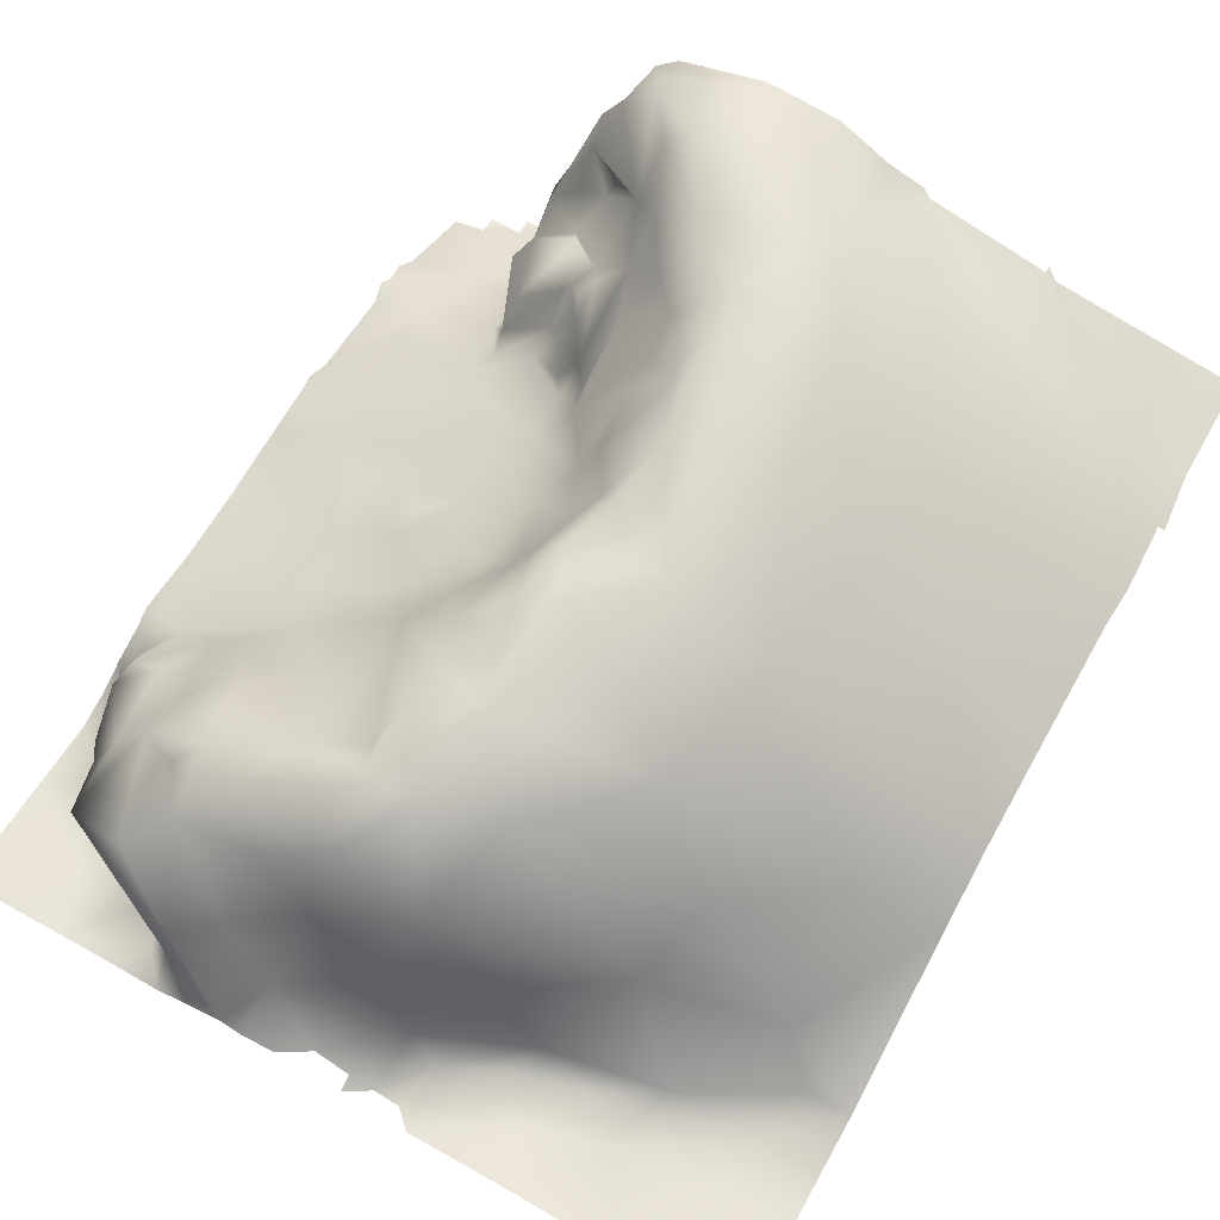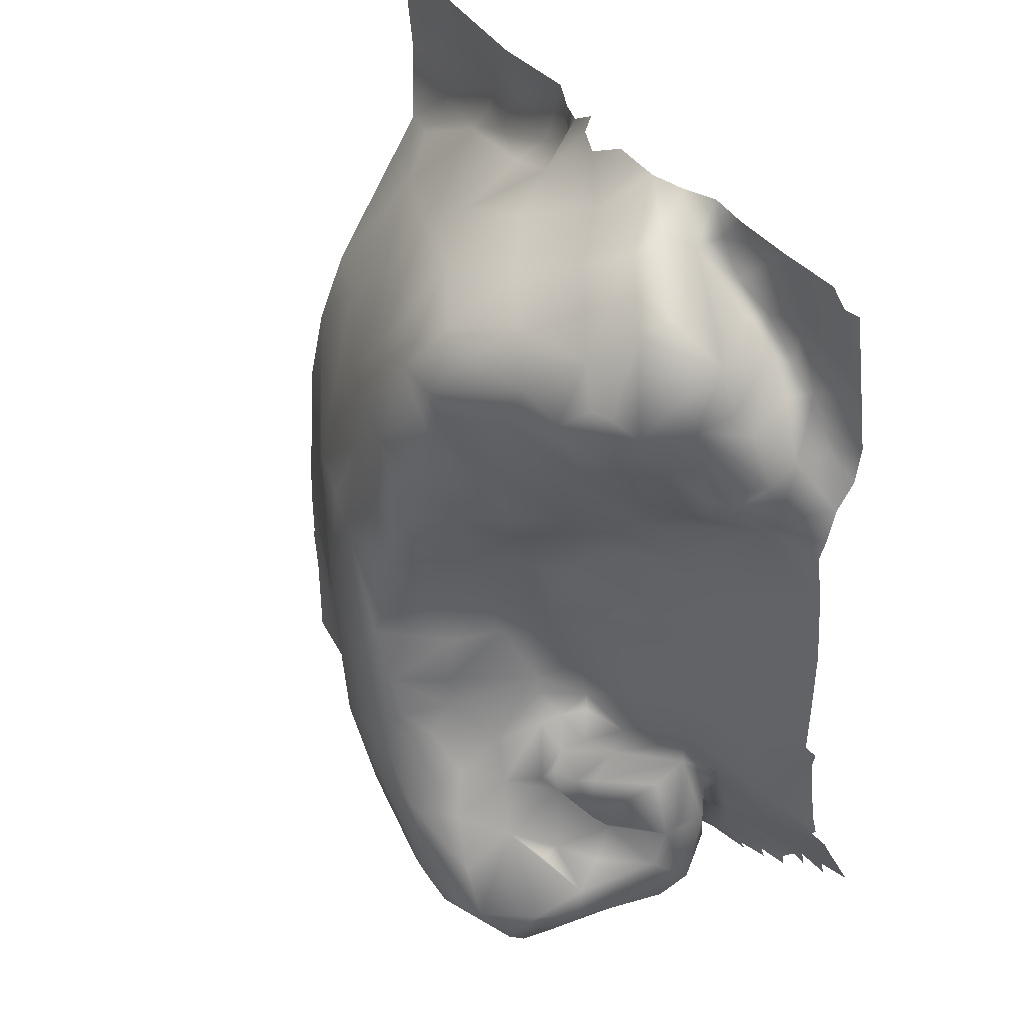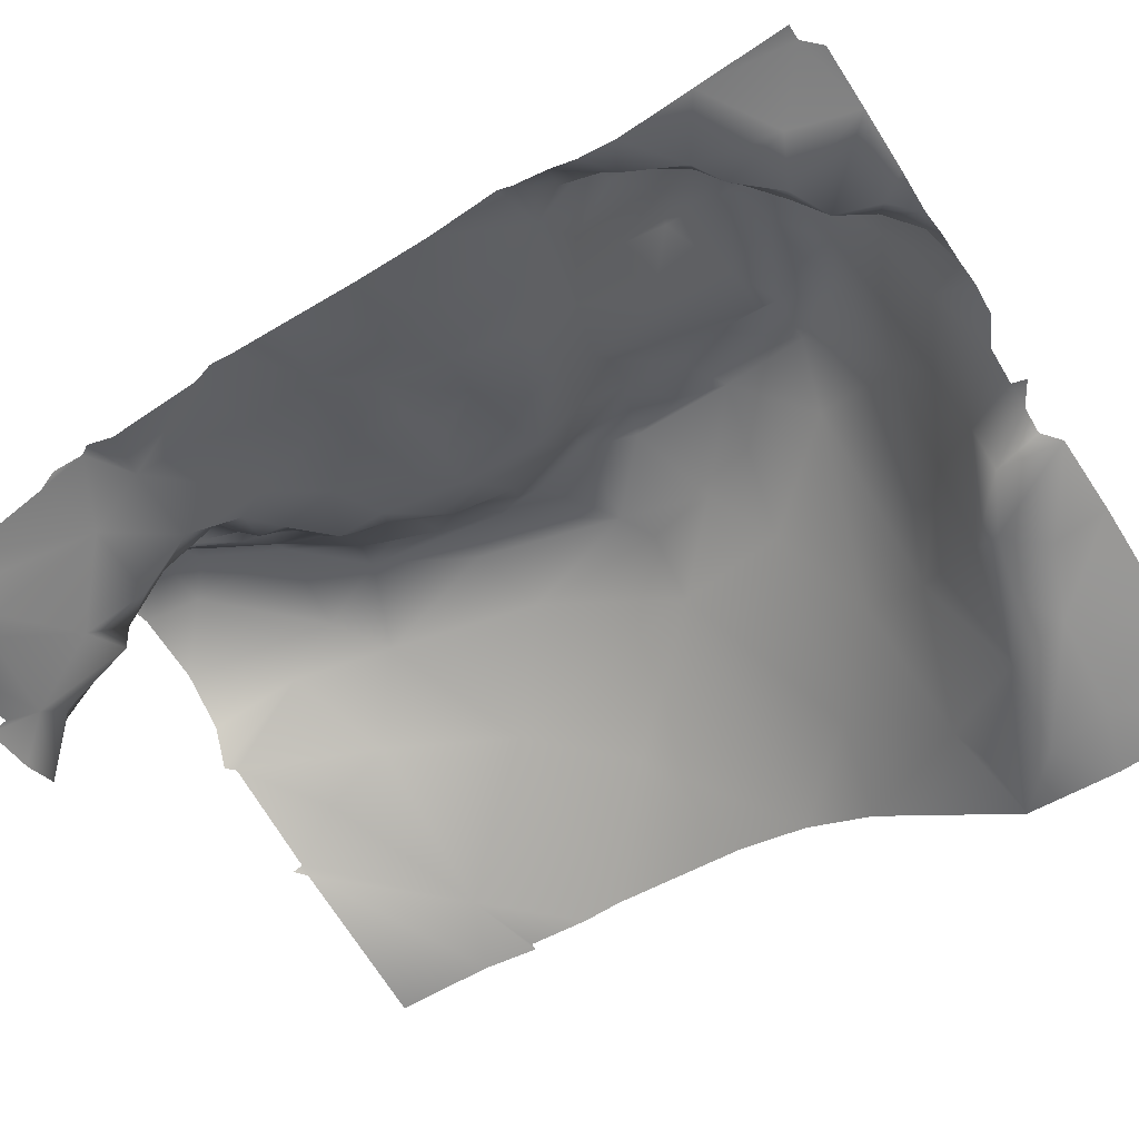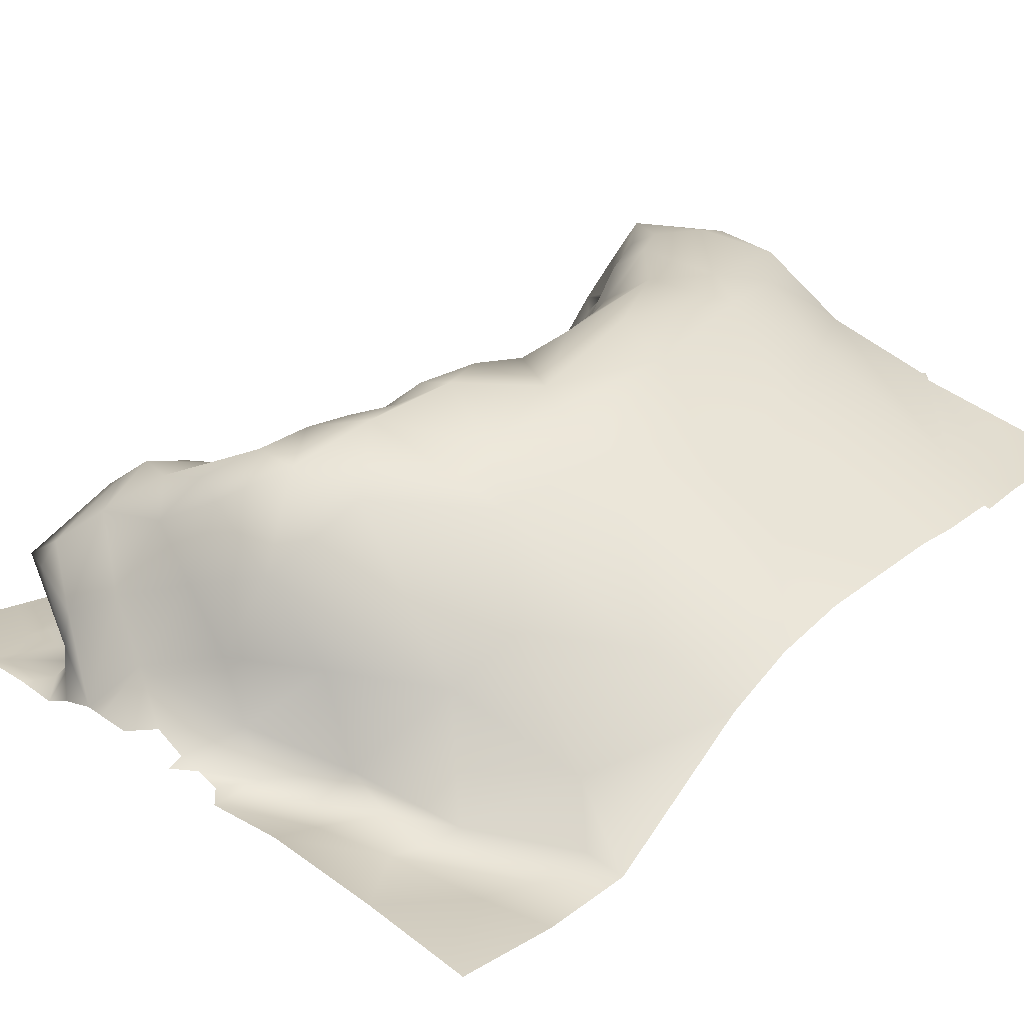
<metadata>
{"format":"obj","ext":"obj","renderer":"f3d","projection":"perspective","resolution":1024,"background":"white","views":[{"elev":66.4,"azim":-150.6,"up":"+Z"},{"elev":41.0,"azim":54.9,"up":"+Y"},{"elev":-58.6,"azim":122.3,"up":"+Z"},{"elev":27.7,"azim":-136.5,"up":"+Z"}]}
</metadata>
<code>
o terrain01_rock10
v 0.8974 -1.187 -0.09626
v 0.9096 -1.183 -0.09668
v 0.9173 -1.179 -0.09761
v 0.9289 -1.171 -0.09899
v 0.9407 -1.163 -0.09813
v 0.9484 -1.163 -0.09997
v 0.9096 -1.187 -0.09851
v 0.9173 -1.183 -0.09878
v 0.9251 -1.179 -0.09922
v 0.9252 -1.175 -0.09836
v 0.9329 -1.171 -0.09899
v 0.9407 -1.167 -0.09899
v 0.8893 -1.186 -0.09285
v 0.9056 -1.177 -0.09252
v 0.8898 -1.187 -0.08461
v 0.9006 -1.175 -0.08792
v 0.9139 -1.16 -0.08678
v 0.9328 -1.167 -0.09833
v 0.9485 -1.144 -0.09059
v 0.9498 -1.14 -0.08846
v 0.9013 -1.166 -0.08055
v 0.9051 -1.156 -0.08432
v 0.9318 -1.144 -0.08404
v 0.9484 -1.134 -0.08459
v 0.9497 -1.132 -0.08449
v 0.7714 -1.01 -0.08401
v 0.7967 -0.9953 -0.08223
v 0.7993 -0.9891 -0.08499
v 0.7775 -0.9823 -0.08479
v 0.9485 -1.004 -0.08452
v 0.7616 -1.01 -0.08595
v 0.7614 -0.9873 -0.0867
v 0.7755 -0.9975 -0.08775
v 0.7614 -0.9605 -0.08427
v 0.8029 -0.98 -0.08517
v 0.9075 -1.154 -0.08032
v 0.9135 -1.144 -0.08253
v 0.937 -1.129 -0.08022
v 0.9485 -1.105 -0.08135
v 0.9498 -1.101 -0.08072
v 0.8111 -0.9867 -0.08137
v 0.8284 -0.9827 -0.08336
v 0.8187 -0.9605 -0.07785
v 0.8414 -0.9758 -0.0807
v 0.9486 -1.013 -0.08313
v 0.9414 -1.008 -0.0816
v 0.9349 -0.9948 -0.08108
v 0.9279 -0.9907 -0.08083
v 0.9482 -1.127 -0.0841
v 0.7892 -0.9606 -0.08063
v 0.8195 -0.9732 -0.08202
v 0.9486 -0.986 -0.08177
v 0.8937 -1.183 -0.07677
v 0.9157 -1.159 -0.07561
v 0.9191 -1.147 -0.07224
v 0.9136 -1.14 -0.07692
v 0.9183 -1.131 -0.07695
v 0.9486 -1.097 -0.07816
v 0.9486 -1.085 -0.0784
v 0.8244 -0.9889 -0.07693
v 0.9483 -1.048 -0.07727
v 0.9484 -1.028 -0.07676
v 0.9483 -1.019 -0.07888
v 0.916 -0.9827 -0.076
v 0.9095 -0.977 -0.07839
v 0.9054 -0.9669 -0.07645
v 0.9 -0.9607 -0.07835
v 0.91 -0.9606 -0.07716
v 0.9316 -0.9956 -0.07568
v 0.9394 -1.009 -0.07364
v 0.9239 -0.9889 -0.07648
v 0.9251 -0.9606 -0.0769
v 0.9485 -1.066 -0.07858
v 0.8393 -0.9607 -0.07923
v 0.8433 -0.9644 -0.07847
v 0.849 -0.9644 -0.07651
v 0.9192 -0.9814 -0.0796
v 0.9305 -0.976 -0.07934
v 0.9447 -0.9645 -0.07771
v 0.9485 -0.9644 -0.07839
v 0.9407 -0.9606 -0.07741
v 0.7803 -1.017 -0.07185
v 0.855 -0.9608 -0.07678
v 0.9135 -1.127 -0.06867
v 0.9121 -1.121 -0.06937
v 0.9351 -1.116 -0.07564
v 0.9311 -1.106 -0.07337
v 0.8469 -0.9771 -0.06958
v 0.9365 -1.03 -0.06981
v 0.8707 -0.9606 -0.07368
v 0.8784 -0.9603 -0.0728
v 0.8838 -0.9606 -0.07286
v 0.9018 -0.9697 -0.07166
v 0.8926 -0.9606 -0.07498
v 0.9408 -1.077 -0.07713
v 0.9486 -1.032 -0.07489
v 0.9117 -1.176 -0.0673
v 0.9213 -1.165 -0.06608
v 0.9145 -1.115 -0.06772
v 0.9328 -1.087 -0.07221
v 0.9227 -1.078 -0.06838
v 0.9188 -1.064 -0.06554
v 0.9326 -1.056 -0.07108
v 0.9412 -1.01 -0.06438
v 0.8986 -0.9657 -0.06447
v 0.9364 -0.9971 -0.0621
v 0.8994 -1.183 -0.06895
v 0.8628 -0.9646 -0.07144
v 0.855 -0.9645 -0.07514
v 0.917 -1.149 -0.0613
v 0.9194 -1.143 -0.06312
v 0.913 -1.092 -0.06433
v 0.9239 -1.044 -0.06509
v 0.9409 -1.022 -0.0691
v 0.8758 -0.9702 -0.0625
v 0.9331 -0.9922 -0.05931
v 0.9018 -1.186 -0.0612
v 0.9186 -1.171 -0.05939
v 0.9177 -1.158 -0.05723
v 0.9023 -1.105 -0.05841
v 0.9184 -1.1 -0.06612
v 0.9103 -1.079 -0.06253
v 0.9146 -1.049 -0.06159
v 0.9304 -0.9803 -0.05727
v 0.7616 -1.047 -0.06055
v 0.8104 -1.007 -0.05753
v 0.8338 -0.99 -0.05482
v 0.8563 -0.9794 -0.05601
v 0.9066 -1.183 -0.05725
v 0.906 -1.148 -0.05037
v 0.9006 -1.12 -0.05827
v 0.9251 -1.028 -0.05786
v 0.9382 -1.015 -0.05837
v 0.9165 -0.9736 -0.05318
v 0.9003 -1.127 -0.05551
v 0.9291 -0.9965 -0.05205
v 0.892 -1.116 -0.05219
v 0.8898 -1.113 -0.05371
v 0.9049 -1.182 -0.04963
v 0.9124 -1.133 -0.06085
v 0.889 -1.102 -0.05238
v 0.8933 -1.089 -0.05324
v 0.8939 -1.081 -0.05338
v 0.902 -1.075 -0.05526
v 0.9059 -1.066 -0.05694
v 0.9093 -1.037 -0.05215
v 0.9308 -1.015 -0.05395
v 0.8879 -0.9741 -0.05019
v 0.8985 -0.9677 -0.05618
v 0.8709 -0.9825 -0.04408
v 0.8053 -1.023 -0.04746
v 0.8516 -0.9894 -0.03742
v 0.8881 -1.118 -0.04645
v 0.893 -1.126 -0.04329
v 0.8957 -1.123 -0.04911
v 0.9037 -1.145 -0.04693
v 0.9007 -1.134 -0.04834
v 0.9116 -1.175 -0.04659
v 0.896 -1.058 -0.05244
v 0.8995 -1.047 -0.05114
v 0.9149 -1.025 -0.04764
v 0.9217 -1.011 -0.04804
v 0.9142 -0.9768 -0.04641
v 0.8774 -1.095 -0.04204
v 0.9081 -1.157 -0.04485
v 0.8984 -1.133 -0.04432
v 0.8829 -1.084 -0.04584
v 0.9119 -1.171 -0.03692
v 0.8893 -1.067 -0.04569
v 0.8967 -1.025 -0.04043
v 0.9214 -0.9992 -0.04188
v 0.7614 -1.183 -0.04547
v 0.7614 -1.158 -0.04555
v 0.7599 -1.144 -0.04561
v 0.7608 -1.128 -0.04547
v 0.7614 -1.118 -0.04568
v 0.7615 -1.083 -0.04832
v 0.7616 -1.065 -0.05264
v 0.9018 -1.187 -0.0456
v 0.9178 -1.01 -0.0414
v 0.8951 -1.138 -0.04101
v 0.8872 -1.118 -0.041
v 0.8774 -1.082 -0.04001
v 0.9013 -1.184 -0.03304
v 0.9057 -1.18 -0.03225
v 0.8802 -1.066 -0.04122
v 0.909 -1.015 -0.03672
v 0.8852 -0.9861 -0.03402
v 0.8922 -1.134 -0.03731
v 0.883 -1.111 -0.04247
v 0.8946 -1.13 -0.03944
v 0.8928 -1.043 -0.04206
v 0.9152 -0.9957 -0.03866
v 0.8735 -1.093 -0.03768
v 0.9102 -1.163 -0.03828
v 0.8719 -1.065 -0.03088
v 0.8811 -1.054 -0.0361
v 0.9058 -0.9854 -0.03838
v 0.8082 -1.185 -0.0378
v 0.7879 -1.095 -0.03333
v 0.7827 -1.042 -0.05105
v 0.8054 -1.183 -0.03812
v 0.7773 -1.151 -0.04029
v 0.7614 -1.144 -0.04516
v 0.8053 -1.12 -0.02517
v 0.9111 -0.9949 -0.03578
v 0.899 -1.157 -0.03332
v 0.9005 -1.153 -0.03676
v 0.8691 -1.08 -0.03232
v 0.9062 -0.9996 -0.03044
v 0.8856 -1.043 -0.03212
v 0.9062 -1.17 -0.02654
v 0.8914 -1.15 -0.02764
v 0.8812 -1.124 -0.03059
v 0.8692 -1.116 -0.02361
v 0.8821 -1.106 -0.0425
v 0.8687 -1.094 -0.02618
v 0.8743 -1.046 -0.02312
v 0.8158 -1.169 -0.03077
v 0.8394 -1.185 -0.03011
v 0.8193 -1.152 -0.02291
v 0.8081 -1.183 -0.03671
v 0.8371 -1.183 -0.02978
v 0.9018 -1.183 -0.0249
v 0.8854 -1.136 -0.03008
v 0.8621 -1.083 -0.02246
v 0.8817 -1.032 -0.02827
v 0.8883 -1.01 -0.02868
v 0.8952 -0.996 -0.02923
v 0.899 -1.183 -0.02214
v 0.8832 -1.144 -0.01612
v 0.8775 -1.134 -0.02086
v 0.8689 -1.124 -0.01805
v 0.8698 -1.106 -0.0232
v 0.8675 -1.063 -0.01996
v 0.8222 -1.036 -0.02721
v 0.8707 -1.034 -0.01837
v 0.8704 -0.9913 -0.02563
v 0.8801 -0.9951 -0.02415
v 0.8472 -1.183 -0.02374
v 0.8439 -1.162 -0.01436
v 0.894 -1.184 -0.02221
v 0.8438 -1.011 -0.02326
v 0.8886 -1.183 -0.0187
v 0.9022 -1.178 -0.01997
v 0.8971 -1.169 -0.01376
v 0.8895 -1.158 -0.01487
v 0.8577 -1.08 -0.01448
v 0.8149 -1.065 -0.02015
v 0.8365 -1.046 -0.01878
v 0.8727 -1.022 -0.01815
v 0.8731 -1.012 -0.01903
v 0.8718 -1.006 -0.018
v 0.8777 -1.183 -0.01481
v 0.8636 -1.118 -0.01211
v 0.8594 -1.108 -0.01157
v 0.8604 -1.066 -0.0122
v 0.8314 -1.064 -0.01431
v 0.8563 -1.053 -0.01178
v 0.8571 -1.028 -0.01325
v 0.8637 -1.051 -0.01339
v 0.8608 -1.04 -0.01459
v 0.8607 -1.006 -0.01873
v 0.8289 -1.099 -0.01231
v 0.86 -1.183 -0.01645
v 0.8504 -1.147 -0.009802
v 0.8546 -1.094 -0.01049
v 0.8392 -1.069 -0.01251
v 0.8742 -1.171 -0.01026
v 0.8845 -1.162 -0.01178
v 0.8583 -1.129 -0.008029
v 0.8369 -1.138 -0.01114
v 0.8464 -1.105 -0.008434
v 0.8734 -1.144 -0.008404
f 14 7 2
f 14 1 7
f 3 2 8
f 3 9 10
f 4 3 10
f 4 11 18
f 18 12 5
f 14 13 1
f 13 14 16
f 3 14 2
f 18 17 4
f 5 23 18
f 6 23 5
f 19 23 6
f 22 16 14
f 17 22 14
f 14 3 4
f 14 4 17
f 21 16 22
f 17 18 23
f 23 37 17
f 23 19 24
f 19 20 24
f 31 26 33
f 32 31 33
f 26 27 33
f 32 33 29
f 27 28 33
f 29 33 35
f 33 28 35
f 29 34 32
f 36 21 22
f 22 17 36
f 36 17 37
f 23 24 38
f 25 38 24
f 38 25 49
f 49 39 38
f 29 35 50
f 34 29 50
f 41 28 27
f 41 35 28
f 35 41 51
f 41 60 42
f 41 42 51
f 43 50 35
f 35 51 43
f 44 74 42
f 74 51 42
f 46 45 30
f 30 47 46
f 47 30 52
f 54 36 55
f 36 56 55
f 56 36 37
f 56 37 57
f 37 23 57
f 38 57 23
f 86 38 39
f 87 86 39
f 87 39 58
f 58 39 40
f 95 59 73
f 60 44 42
f 43 51 74
f 75 74 44
f 75 44 76
f 70 63 46
f 63 45 46
f 64 77 65
f 65 77 72
f 72 66 65
f 68 67 66
f 66 72 68
f 70 46 47
f 69 70 47
f 69 47 48
f 71 69 48
f 77 64 71
f 71 48 77
f 78 77 48
f 48 47 78
f 78 47 52
f 77 78 72
f 78 52 79
f 79 72 78
f 79 52 80
f 72 79 81
f 53 15 13
f 13 16 53
f 53 16 21
f 82 27 26
f 60 41 27
f 56 57 84
f 84 55 56
f 85 84 57
f 57 38 99
f 86 99 38
f 100 87 58
f 100 59 95
f 100 58 59
f 73 103 95
f 103 73 61
f 61 89 103
f 89 61 96
f 96 62 89
f 62 63 114
f 70 114 63
f 64 65 93
f 65 66 93
f 94 93 67
f 67 93 66
f 98 97 54
f 54 55 98
f 85 57 99
f 121 87 100
f 112 100 101
f 102 100 95
f 101 100 102
f 102 95 103
f 62 114 89
f 114 70 104
f 105 93 94
f 92 105 94
f 106 70 69
f 106 104 70
f 124 71 64
f 107 53 21
f 97 107 21
f 21 54 97
f 54 21 36
f 26 31 82
f 126 27 82
f 60 27 126
f 88 44 60
f 88 76 44
f 88 109 76
f 83 76 109
f 108 109 88
f 108 91 90
f 98 55 110
f 110 55 111
f 55 84 111
f 111 84 140
f 99 86 87
f 99 87 121
f 112 121 100
f 112 101 122
f 113 102 103
f 113 103 89
f 115 92 91
f 124 64 93
f 105 124 93
f 69 71 106
f 97 98 118
f 98 110 119
f 135 84 85
f 131 85 99
f 120 131 99
f 120 99 121
f 112 120 121
f 102 145 101
f 145 122 101
f 123 102 113
f 146 113 89
f 132 146 89
f 132 89 133
f 133 89 114
f 133 114 104
f 149 105 92
f 116 106 71
f 116 71 124
f 117 107 97
f 82 31 125
f 151 82 201
f 126 127 60
f 88 60 127
f 127 128 88
f 115 88 128
f 108 88 115
f 115 91 108
f 117 97 129
f 97 118 129
f 119 110 130
f 140 84 157
f 157 84 135
f 85 131 135
f 120 138 131
f 112 142 120
f 145 144 122
f 159 145 102
f 159 102 123
f 146 123 113
f 134 124 105
f 134 105 149
f 135 131 155
f 158 139 118
f 139 129 118
f 111 140 110
f 118 98 119
f 137 155 131
f 137 131 138
f 141 138 120
f 141 120 142
f 142 112 122
f 143 142 122
f 143 122 144
f 160 159 123
f 160 123 146
f 132 133 147
f 148 149 92
f 134 149 163
f 136 106 116
f 104 147 133
f 104 136 147
f 136 104 106
f 116 124 136
f 82 125 201
f 151 126 82
f 152 128 127
f 150 115 128
f 150 148 115
f 148 92 115
f 153 137 138
f 155 154 135
f 155 137 153
f 168 119 195
f 118 119 168
f 165 195 119
f 165 119 130
f 110 156 130
f 157 156 140
f 156 110 140
f 141 142 167
f 143 167 142
f 169 143 145
f 143 144 145
f 169 145 159
f 161 146 132
f 162 161 132
f 147 162 132
f 163 149 198
f 162 147 136
f 162 136 171
f 163 171 124
f 171 136 124
f 134 163 124
f 167 164 141
f 166 156 157
f 158 118 168
f 216 190 138
f 166 135 154
f 166 157 135
f 138 190 153
f 216 138 141
f 167 143 169
f 169 159 186
f 159 160 186
f 192 160 146
f 170 192 146
f 170 146 161
f 188 148 150
f 198 149 148
f 178 201 125
f 152 150 128
f 190 182 153
f 183 164 167
f 184 139 185
f 158 185 139
f 181 130 156
f 181 156 166
f 208 165 130
f 191 166 154
f 182 154 153
f 155 153 154
f 164 216 141
f 183 167 186
f 186 167 169
f 197 186 160
f 192 197 160
f 170 161 187
f 187 161 180
f 180 161 162
f 148 188 198
f 180 162 171
f 193 171 163
f 191 181 166
f 189 181 191
f 191 154 189
f 208 195 165
f 181 208 130
f 189 154 182
f 194 216 164
f 194 164 183
f 186 197 196
f 211 197 192
f 227 192 170
f 180 210 187
f 163 198 193
f 210 180 171
f 193 210 171
f 173 172 202
f 173 202 203
f 203 202 222
f 203 174 173
f 174 203 204
f 204 203 175
f 176 175 205
f 176 205 200
f 200 177 176
f 178 177 200
f 179 139 184
f 249 201 178
f 152 127 126
f 206 193 198
f 210 193 206
f 168 185 158
f 195 208 207
f 181 189 225
f 214 182 190
f 225 189 182
f 209 194 183
f 183 196 209
f 196 183 186
f 227 211 192
f 198 229 210
f 229 198 188
f 210 206 198
f 212 185 168
f 168 195 212
f 213 207 208
f 213 208 181
f 213 181 225
f 214 225 182
f 190 216 214
f 216 215 214
f 216 194 234
f 217 209 226
f 194 209 217
f 218 197 211
f 228 227 170
f 170 187 228
f 150 238 188
f 228 187 210
f 203 221 205
f 202 199 222
f 222 223 219
f 219 203 222
f 203 219 221
f 203 205 175
f 249 178 200
f 236 201 249
f 151 201 236
f 236 243 151
f 243 126 151
f 152 126 243
f 150 152 238
f 224 184 185
f 213 195 207
f 213 212 195
f 225 214 232
f 234 215 216
f 234 194 217
f 218 235 196
f 218 196 197
f 237 218 211
f 227 237 211
f 239 188 238
f 210 229 228
f 239 229 188
f 230 224 245
f 245 224 185
f 245 185 212
f 231 213 225
f 231 225 232
f 233 232 214
f 233 214 215
f 235 226 209
f 235 209 196
f 251 237 227
f 251 227 252
f 252 227 228
f 253 252 228
f 253 229 239
f 253 228 229
f 241 223 220
f 221 219 223
f 241 221 223
f 240 241 220
f 249 200 205
f 152 243 263
f 238 152 263
f 244 230 254
f 254 230 245
f 245 212 246
f 246 213 247
f 246 212 213
f 247 213 231
f 233 215 255
f 217 256 234
f 249 250 236
f 263 253 238
f 239 238 253
f 254 245 246
f 256 255 215
f 256 215 234
f 256 217 267
f 267 217 226
f 267 226 248
f 257 248 226
f 250 249 258
f 258 268 250
f 268 259 250
f 243 260 263
f 257 226 235
f 261 257 235
f 261 235 218
f 261 218 262
f 262 218 237
f 262 260 259
f 260 262 237
f 260 237 251
f 251 263 260
f 263 251 253
f 253 251 252
f 241 240 265
f 272 221 241
f 205 221 272
f 205 272 264
f 249 205 264
f 249 264 258
f 242 230 244
f 236 250 260
f 250 259 260
f 236 260 243
f 264 273 268
f 264 268 258
f 273 267 268
f 268 267 248
f 268 248 257
f 246 269 254
f 269 246 270
f 247 231 274
f 274 231 232
f 270 246 247
f 274 233 271
f 255 271 233
f 274 232 233
f 268 257 259
f 261 259 257
f 259 261 262
f 272 266 271
f 273 272 271
f 267 273 271
f 271 256 267
f 269 270 274
f 270 247 274
f 274 266 269
f 266 274 271
f 256 271 255
f 241 265 266
f 272 241 266
f 264 272 273
f 265 254 269
f 266 265 269

</code>
